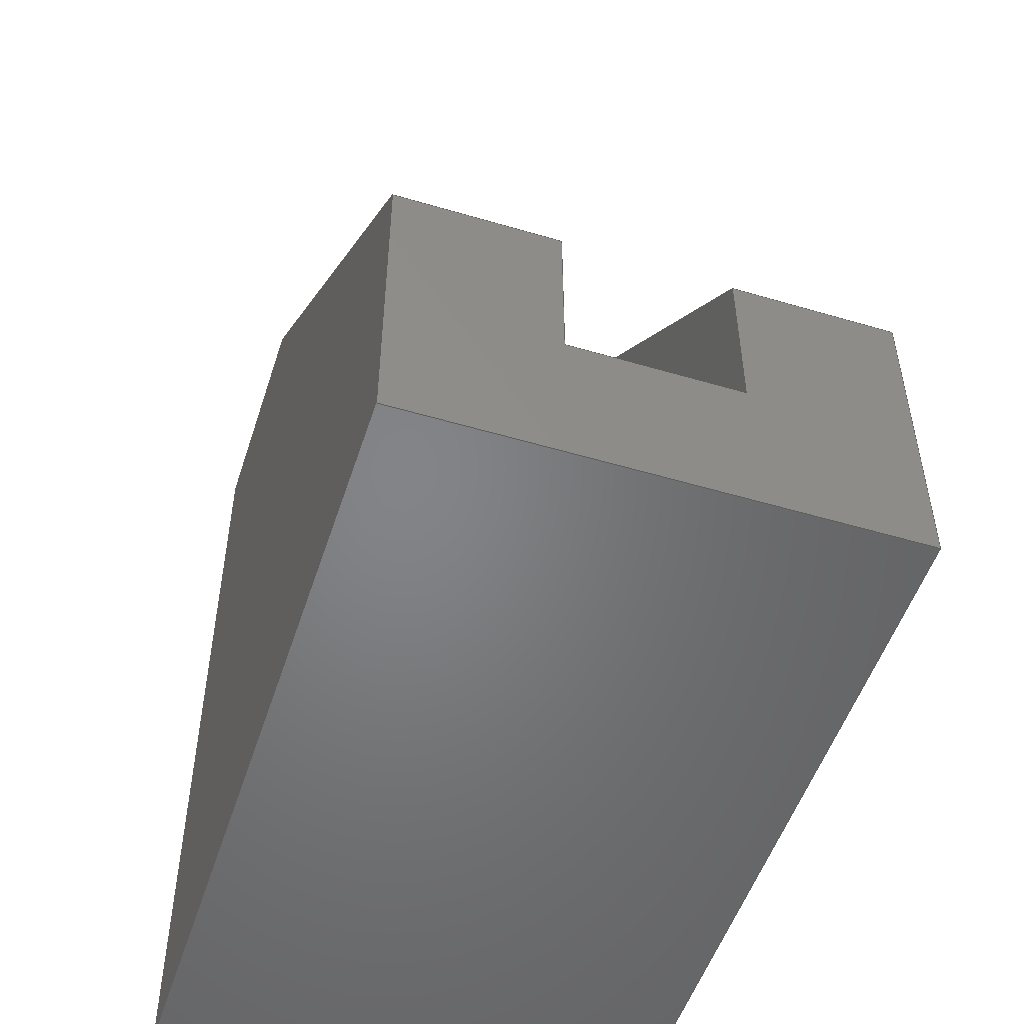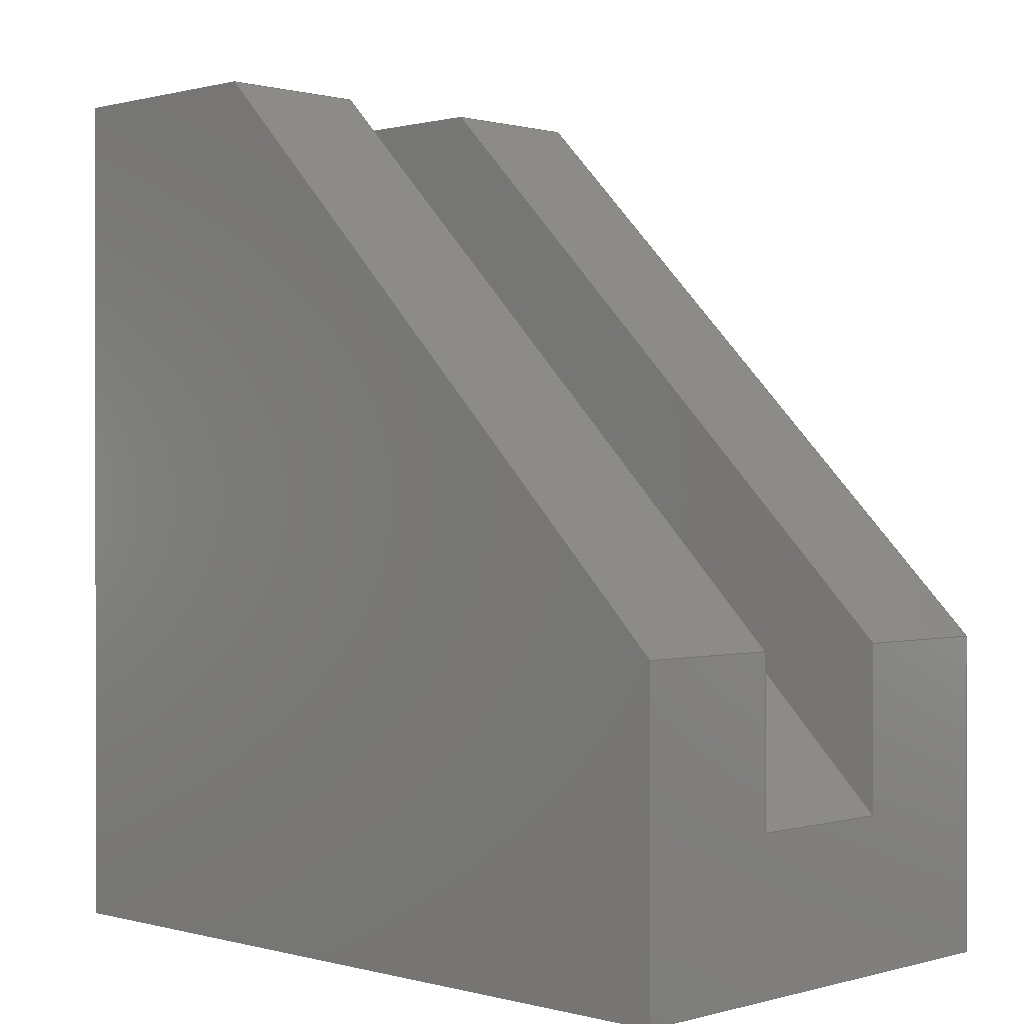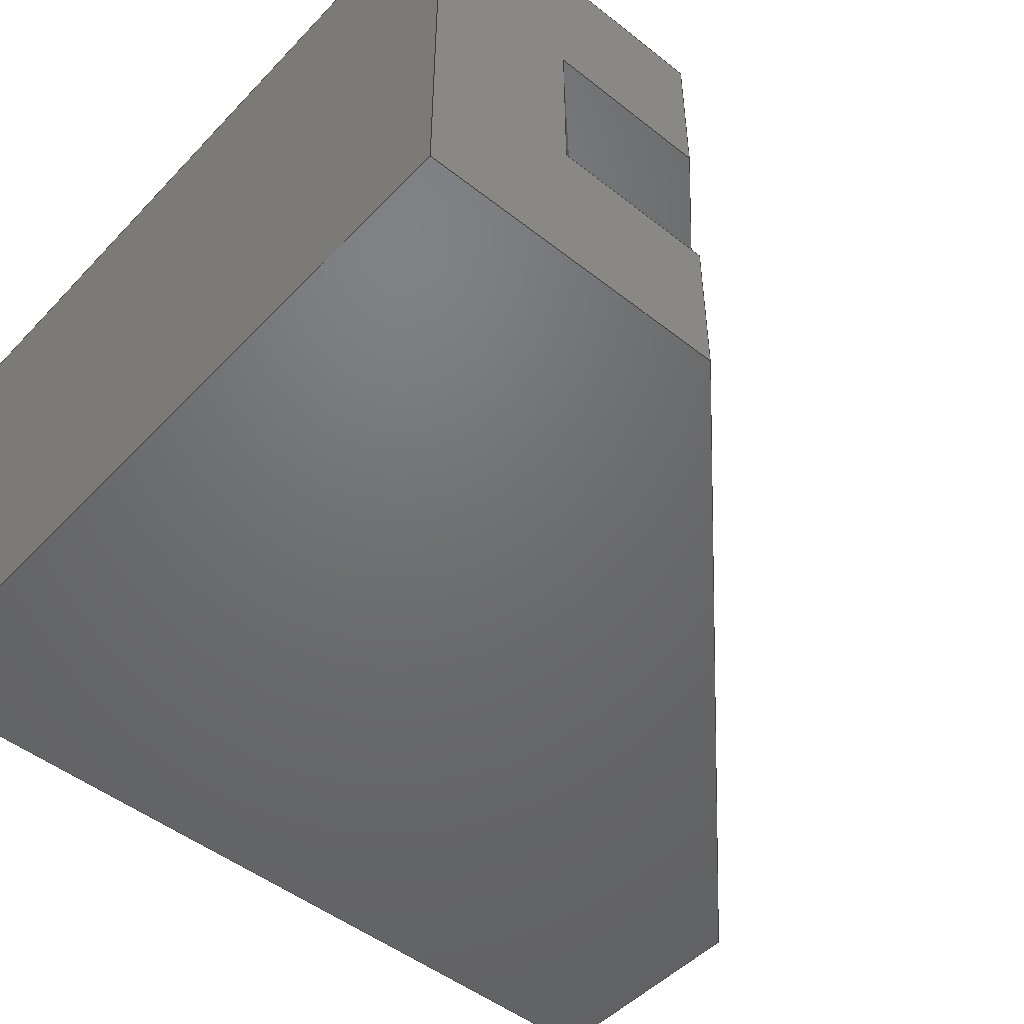
<metadata>
{"format":"step","ext":"step","renderer":"f3d","projection":"perspective","resolution":1024,"background":"white","views":[{"elev":-51.7,"azim":72.2,"up":"+Y"},{"elev":0.5,"azim":44.5,"up":"+Y"},{"elev":-48.9,"azim":48.8,"up":"+Z"}]}
</metadata>
<code>
ISO-10303-21;
DATA;
#1=MECHANICAL_DESIGN_GEOMETRIC_PRESENTATION_REPRESENTATION('',(#4),#339);
#2=SHAPE_REPRESENTATION_RELATIONSHIP('SRR','None',#346,#3);
#3=ADVANCED_BREP_SHAPE_REPRESENTATION('',(#5),#338);
#4=STYLED_ITEM('',(#355),#5);
#5=MANIFOLD_SOLID_BREP('Body1',#203);
#6=FACE_OUTER_BOUND('',#17,.T.);
#7=FACE_OUTER_BOUND('',#18,.T.);
#8=FACE_OUTER_BOUND('',#19,.T.);
#9=FACE_OUTER_BOUND('',#20,.T.);
#10=FACE_OUTER_BOUND('',#21,.T.);
#11=FACE_OUTER_BOUND('',#22,.T.);
#12=FACE_OUTER_BOUND('',#23,.T.);
#13=FACE_OUTER_BOUND('',#24,.T.);
#14=FACE_OUTER_BOUND('',#25,.T.);
#15=FACE_OUTER_BOUND('',#26,.T.);
#16=FACE_OUTER_BOUND('',#27,.T.);
#17=EDGE_LOOP('',(#127,#128,#129,#130));
#18=EDGE_LOOP('',(#131,#132,#133,#134));
#19=EDGE_LOOP('',(#135,#136,#137,#138));
#20=EDGE_LOOP('',(#139,#140,#141,#142));
#21=EDGE_LOOP('',(#143,#144,#145,#146));
#22=EDGE_LOOP('',(#147,#148,#149,#150,#151,#152,#153,#154));
#23=EDGE_LOOP('',(#155,#156,#157,#158,#159));
#24=EDGE_LOOP('',(#160,#161,#162,#163,#164,#165,#166,#167));
#25=EDGE_LOOP('',(#168,#169,#170,#171));
#26=EDGE_LOOP('',(#172,#173,#174,#175));
#27=EDGE_LOOP('',(#176,#177,#178,#179,#180));
#28=LINE('',#283,#55);
#29=LINE('',#285,#56);
#30=LINE('',#287,#57);
#31=LINE('',#288,#58);
#32=LINE('',#291,#59);
#33=LINE('',#293,#60);
#34=LINE('',#294,#61);
#35=LINE('',#297,#62);
#36=LINE('',#299,#63);
#37=LINE('',#300,#64);
#38=LINE('',#303,#65);
#39=LINE('',#305,#66);
#40=LINE('',#306,#67);
#41=LINE('',#309,#68);
#42=LINE('',#311,#69);
#43=LINE('',#312,#70);
#44=LINE('',#315,#71);
#45=LINE('',#317,#72);
#46=LINE('',#318,#73);
#47=LINE('',#321,#74);
#48=LINE('',#323,#75);
#49=LINE('',#324,#76);
#50=LINE('',#327,#77);
#51=LINE('',#328,#78);
#52=LINE('',#331,#79);
#53=LINE('',#332,#80);
#54=LINE('',#334,#81);
#55=VECTOR('',#232,1);
#56=VECTOR('',#233,1);
#57=VECTOR('',#234,1);
#58=VECTOR('',#235,1);
#59=VECTOR('',#238,1);
#60=VECTOR('',#239,1);
#61=VECTOR('',#240,1);
#62=VECTOR('',#243,1);
#63=VECTOR('',#244,1);
#64=VECTOR('',#245,1);
#65=VECTOR('',#248,1);
#66=VECTOR('',#249,1);
#67=VECTOR('',#250,1);
#68=VECTOR('',#253,1);
#69=VECTOR('',#254,1);
#70=VECTOR('',#255,1);
#71=VECTOR('',#258,1);
#72=VECTOR('',#259,1);
#73=VECTOR('',#260,1);
#74=VECTOR('',#263,1);
#75=VECTOR('',#264,1);
#76=VECTOR('',#265,1);
#77=VECTOR('',#268,1);
#78=VECTOR('',#269,1);
#79=VECTOR('',#272,1);
#80=VECTOR('',#273,1);
#81=VECTOR('',#276,1);
#82=VERTEX_POINT('',#281);
#83=VERTEX_POINT('',#282);
#84=VERTEX_POINT('',#284);
#85=VERTEX_POINT('',#286);
#86=VERTEX_POINT('',#290);
#87=VERTEX_POINT('',#292);
#88=VERTEX_POINT('',#296);
#89=VERTEX_POINT('',#298);
#90=VERTEX_POINT('',#302);
#91=VERTEX_POINT('',#304);
#92=VERTEX_POINT('',#308);
#93=VERTEX_POINT('',#310);
#94=VERTEX_POINT('',#314);
#95=VERTEX_POINT('',#316);
#96=VERTEX_POINT('',#320);
#97=VERTEX_POINT('',#322);
#98=VERTEX_POINT('',#326);
#99=VERTEX_POINT('',#330);
#100=EDGE_CURVE('',#82,#83,#28,.T.);
#101=EDGE_CURVE('',#84,#82,#29,.T.);
#102=EDGE_CURVE('',#85,#84,#30,.T.);
#103=EDGE_CURVE('',#83,#85,#31,.T.);
#104=EDGE_CURVE('',#82,#86,#32,.T.);
#105=EDGE_CURVE('',#87,#83,#33,.T.);
#106=EDGE_CURVE('',#87,#86,#34,.T.);
#107=EDGE_CURVE('',#88,#87,#35,.T.);
#108=EDGE_CURVE('',#89,#88,#36,.T.);
#109=EDGE_CURVE('',#86,#89,#37,.T.);
#110=EDGE_CURVE('',#90,#84,#38,.T.);
#111=EDGE_CURVE('',#91,#90,#39,.T.);
#112=EDGE_CURVE('',#91,#85,#40,.T.);
#113=EDGE_CURVE('',#88,#92,#41,.T.);
#114=EDGE_CURVE('',#93,#92,#42,.T.);
#115=EDGE_CURVE('',#89,#93,#43,.T.);
#116=EDGE_CURVE('',#94,#91,#44,.T.);
#117=EDGE_CURVE('',#95,#94,#45,.T.);
#118=EDGE_CURVE('',#92,#95,#46,.T.);
#119=EDGE_CURVE('',#96,#94,#47,.T.);
#120=EDGE_CURVE('',#90,#97,#48,.T.);
#121=EDGE_CURVE('',#97,#96,#49,.T.);
#122=EDGE_CURVE('',#98,#93,#50,.T.);
#123=EDGE_CURVE('',#97,#98,#51,.T.);
#124=EDGE_CURVE('',#99,#98,#52,.T.);
#125=EDGE_CURVE('',#96,#99,#53,.T.);
#126=EDGE_CURVE('',#95,#99,#54,.T.);
#127=ORIENTED_EDGE('',*,*,#100,.F.);
#128=ORIENTED_EDGE('',*,*,#101,.F.);
#129=ORIENTED_EDGE('',*,*,#102,.F.);
#130=ORIENTED_EDGE('',*,*,#103,.F.);
#131=ORIENTED_EDGE('',*,*,#104,.F.);
#132=ORIENTED_EDGE('',*,*,#100,.T.);
#133=ORIENTED_EDGE('',*,*,#105,.F.);
#134=ORIENTED_EDGE('',*,*,#106,.T.);
#135=ORIENTED_EDGE('',*,*,#106,.F.);
#136=ORIENTED_EDGE('',*,*,#107,.F.);
#137=ORIENTED_EDGE('',*,*,#108,.F.);
#138=ORIENTED_EDGE('',*,*,#109,.F.);
#139=ORIENTED_EDGE('',*,*,#102,.T.);
#140=ORIENTED_EDGE('',*,*,#110,.F.);
#141=ORIENTED_EDGE('',*,*,#111,.F.);
#142=ORIENTED_EDGE('',*,*,#112,.T.);
#143=ORIENTED_EDGE('',*,*,#108,.T.);
#144=ORIENTED_EDGE('',*,*,#113,.T.);
#145=ORIENTED_EDGE('',*,*,#114,.F.);
#146=ORIENTED_EDGE('',*,*,#115,.F.);
#147=ORIENTED_EDGE('',*,*,#107,.T.);
#148=ORIENTED_EDGE('',*,*,#105,.T.);
#149=ORIENTED_EDGE('',*,*,#103,.T.);
#150=ORIENTED_EDGE('',*,*,#112,.F.);
#151=ORIENTED_EDGE('',*,*,#116,.F.);
#152=ORIENTED_EDGE('',*,*,#117,.F.);
#153=ORIENTED_EDGE('',*,*,#118,.F.);
#154=ORIENTED_EDGE('',*,*,#113,.F.);
#155=ORIENTED_EDGE('',*,*,#119,.T.);
#156=ORIENTED_EDGE('',*,*,#116,.T.);
#157=ORIENTED_EDGE('',*,*,#111,.T.);
#158=ORIENTED_EDGE('',*,*,#120,.T.);
#159=ORIENTED_EDGE('',*,*,#121,.T.);
#160=ORIENTED_EDGE('',*,*,#109,.T.);
#161=ORIENTED_EDGE('',*,*,#115,.T.);
#162=ORIENTED_EDGE('',*,*,#122,.F.);
#163=ORIENTED_EDGE('',*,*,#123,.F.);
#164=ORIENTED_EDGE('',*,*,#120,.F.);
#165=ORIENTED_EDGE('',*,*,#110,.T.);
#166=ORIENTED_EDGE('',*,*,#101,.T.);
#167=ORIENTED_EDGE('',*,*,#104,.T.);
#168=ORIENTED_EDGE('',*,*,#123,.T.);
#169=ORIENTED_EDGE('',*,*,#124,.F.);
#170=ORIENTED_EDGE('',*,*,#125,.F.);
#171=ORIENTED_EDGE('',*,*,#121,.F.);
#172=ORIENTED_EDGE('',*,*,#125,.T.);
#173=ORIENTED_EDGE('',*,*,#126,.F.);
#174=ORIENTED_EDGE('',*,*,#117,.T.);
#175=ORIENTED_EDGE('',*,*,#119,.F.);
#176=ORIENTED_EDGE('',*,*,#126,.T.);
#177=ORIENTED_EDGE('',*,*,#124,.T.);
#178=ORIENTED_EDGE('',*,*,#122,.T.);
#179=ORIENTED_EDGE('',*,*,#114,.T.);
#180=ORIENTED_EDGE('',*,*,#118,.T.);
#181=PLANE('',#217);
#182=PLANE('',#218);
#183=PLANE('',#219);
#184=PLANE('',#220);
#185=PLANE('',#221);
#186=PLANE('',#222);
#187=PLANE('',#223);
#188=PLANE('',#224);
#189=PLANE('',#225);
#190=PLANE('',#226);
#191=PLANE('',#227);
#192=ADVANCED_FACE('',(#6),#181,.F.);
#193=ADVANCED_FACE('',(#7),#182,.F.);
#194=ADVANCED_FACE('',(#8),#183,.F.);
#195=ADVANCED_FACE('',(#9),#184,.T.);
#196=ADVANCED_FACE('',(#10),#185,.T.);
#197=ADVANCED_FACE('',(#11),#186,.T.);
#198=ADVANCED_FACE('',(#12),#187,.T.);
#199=ADVANCED_FACE('',(#13),#188,.T.);
#200=ADVANCED_FACE('',(#14),#189,.T.);
#201=ADVANCED_FACE('',(#15),#190,.T.);
#202=ADVANCED_FACE('',(#16),#191,.T.);
#203=CLOSED_SHELL('',(#192,#193,#194,#195,#196,#197,#198,#199,#200,#201,
#202));
#204=DERIVED_UNIT_ELEMENT(#206,1);
#205=DERIVED_UNIT_ELEMENT(#341,3);
#206=(
MASS_UNIT()
NAMED_UNIT(*)
SI_UNIT(.KILO.,.GRAM.)
);
#207=DERIVED_UNIT((#204,#205));
#208=MEASURE_REPRESENTATION_ITEM('density measure',
POSITIVE_RATIO_MEASURE(2800),#207);
#209=PROPERTY_DEFINITION_REPRESENTATION(#214,#211);
#210=PROPERTY_DEFINITION_REPRESENTATION(#215,#212);
#211=REPRESENTATION('material name',(#213),#338);
#212=REPRESENTATION('density',(#208),#338);
#213=DESCRIPTIVE_REPRESENTATION_ITEM('Aluminum 2014-T4',
'Aluminum 2014-T4');
#214=PROPERTY_DEFINITION('material property','material name',#348);
#215=PROPERTY_DEFINITION('material property','density of part',#348);
#216=AXIS2_PLACEMENT_3D('placement',#279,#228,#229);
#217=AXIS2_PLACEMENT_3D('',#280,#230,#231);
#218=AXIS2_PLACEMENT_3D('',#289,#236,#237);
#219=AXIS2_PLACEMENT_3D('',#295,#241,#242);
#220=AXIS2_PLACEMENT_3D('',#301,#246,#247);
#221=AXIS2_PLACEMENT_3D('',#307,#251,#252);
#222=AXIS2_PLACEMENT_3D('',#313,#256,#257);
#223=AXIS2_PLACEMENT_3D('',#319,#261,#262);
#224=AXIS2_PLACEMENT_3D('',#325,#266,#267);
#225=AXIS2_PLACEMENT_3D('',#329,#270,#271);
#226=AXIS2_PLACEMENT_3D('',#333,#274,#275);
#227=AXIS2_PLACEMENT_3D('',#335,#277,#278);
#228=DIRECTION('axis',(0,0,1));
#229=DIRECTION('refdir',(1,0,0));
#230=DIRECTION('center_axis',(0,0,-1));
#231=DIRECTION('ref_axis',(-1,0,0));
#232=DIRECTION('',(-0.7071,0.7071,0));
#233=DIRECTION('',(-3.553e-16,-1,0));
#234=DIRECTION('',(0.7071,-0.7071,0));
#235=DIRECTION('',(1,0,0));
#236=DIRECTION('center_axis',(-0.7071,-0.7071,0));
#237=DIRECTION('ref_axis',(0.7071,-0.7071,0));
#238=DIRECTION('',(0,0,1));
#239=DIRECTION('',(0,0,-1));
#240=DIRECTION('',(0.7071,-0.7071,0));
#241=DIRECTION('center_axis',(0,0,1));
#242=DIRECTION('ref_axis',(1,0,0));
#243=DIRECTION('',(-1,0,0));
#244=DIRECTION('',(-0.7071,0.7071,0));
#245=DIRECTION('',(3.553e-16,1,0));
#246=DIRECTION('center_axis',(0.7071,0.7071,0));
#247=DIRECTION('ref_axis',(-0.7071,0.7071,0));
#248=DIRECTION('',(0,0,1));
#249=DIRECTION('',(0.7071,-0.7071,0));
#250=DIRECTION('',(0,0,1));
#251=DIRECTION('center_axis',(0.7071,0.7071,0));
#252=DIRECTION('ref_axis',(-0.7071,0.7071,0));
#253=DIRECTION('',(0,0,1));
#254=DIRECTION('',(-0.7071,0.7071,0));
#255=DIRECTION('',(0,0,1));
#256=DIRECTION('center_axis',(0,1,0));
#257=DIRECTION('ref_axis',(-1,0,0));
#258=DIRECTION('',(1,0,0));
#259=DIRECTION('',(0,0,-1));
#260=DIRECTION('',(-1,0,0));
#261=DIRECTION('center_axis',(0,0,-1));
#262=DIRECTION('ref_axis',(-1,0,0));
#263=DIRECTION('',(-1.328e-18,1,0));
#264=DIRECTION('',(-3.553e-16,-1,0));
#265=DIRECTION('',(-1,0,0));
#266=DIRECTION('center_axis',(1,-3.553e-16,0));
#267=DIRECTION('ref_axis',(3.553e-16,1,0));
#268=DIRECTION('',(3.553e-16,1,0));
#269=DIRECTION('',(0,0,1));
#270=DIRECTION('center_axis',(0,-1,0));
#271=DIRECTION('ref_axis',(1,0,0));
#272=DIRECTION('',(1,0,0));
#273=DIRECTION('',(0,0,1));
#274=DIRECTION('center_axis',(-1,-1.328e-18,0));
#275=DIRECTION('ref_axis',(1.328e-18,-1,0));
#276=DIRECTION('',(1.328e-18,-1,0));
#277=DIRECTION('center_axis',(0,0,1));
#278=DIRECTION('ref_axis',(1,0,0));
#279=CARTESIAN_POINT('',(0,0,0));
#280=CARTESIAN_POINT('Origin',(6.95,8.15,-1.3));
#281=CARTESIAN_POINT('',(12.7,2.4,-1.3));
#282=CARTESIAN_POINT('',(1.2,13.9,-1.3));
#283=CARTESIAN_POINT('',(1.2,13.9,-1.3));
#284=CARTESIAN_POINT('',(12.7,5,-1.3));
#285=CARTESIAN_POINT('',(12.7,4.075,-1.3));
#286=CARTESIAN_POINT('',(3.8,13.9,-1.3));
#287=CARTESIAN_POINT('',(10.47,7.225,-1.3));
#288=CARTESIAN_POINT('',(5.375,13.9,-1.3));
#289=CARTESIAN_POINT('Origin',(1.2,13.9,0));
#290=CARTESIAN_POINT('',(12.7,2.4,1.3));
#291=CARTESIAN_POINT('',(12.7,2.4,0));
#292=CARTESIAN_POINT('',(1.2,13.9,1.3));
#293=CARTESIAN_POINT('',(1.2,13.9,0));
#294=CARTESIAN_POINT('',(1.2,13.9,1.3));
#295=CARTESIAN_POINT('Origin',(6.95,8.15,1.3));
#296=CARTESIAN_POINT('',(3.8,13.9,1.3));
#297=CARTESIAN_POINT('',(5.375,13.9,1.3));
#298=CARTESIAN_POINT('',(12.7,5,1.3));
#299=CARTESIAN_POINT('',(10.47,7.225,1.3));
#300=CARTESIAN_POINT('',(12.7,4.075,1.3));
#301=CARTESIAN_POINT('Origin',(12.7,5,0));
#302=CARTESIAN_POINT('',(12.7,5,-3.8));
#303=CARTESIAN_POINT('',(12.7,5,0));
#304=CARTESIAN_POINT('',(3.8,13.9,-3.8));
#305=CARTESIAN_POINT('',(12.7,5,-3.8));
#306=CARTESIAN_POINT('',(3.8,13.9,0));
#307=CARTESIAN_POINT('Origin',(12.7,5,0));
#308=CARTESIAN_POINT('',(3.8,13.9,3.8));
#309=CARTESIAN_POINT('',(3.8,13.9,0));
#310=CARTESIAN_POINT('',(12.7,5,3.8));
#311=CARTESIAN_POINT('',(12.7,5,3.8));
#312=CARTESIAN_POINT('',(12.7,5,0));
#313=CARTESIAN_POINT('Origin',(3.8,13.9,0));
#314=CARTESIAN_POINT('',(-1.846e-17,13.9,-3.8));
#315=CARTESIAN_POINT('',(-1.846e-17,13.9,-3.8));
#316=CARTESIAN_POINT('',(-1.846e-17,13.9,3.8));
#317=CARTESIAN_POINT('',(-1.846e-17,13.9,0));
#318=CARTESIAN_POINT('',(-1.846e-17,13.9,3.8));
#319=CARTESIAN_POINT('Origin',(6.35,6.95,-3.8));
#320=CARTESIAN_POINT('',(0,0,-3.8));
#321=CARTESIAN_POINT('',(-1.846e-17,13.9,-3.8));
#322=CARTESIAN_POINT('',(12.7,0,-3.8));
#323=CARTESIAN_POINT('',(12.7,0,-3.8));
#324=CARTESIAN_POINT('',(0,0,-3.8));
#325=CARTESIAN_POINT('Origin',(12.7,0,0));
#326=CARTESIAN_POINT('',(12.7,0,3.8));
#327=CARTESIAN_POINT('',(12.7,0,3.8));
#328=CARTESIAN_POINT('',(12.7,0,0));
#329=CARTESIAN_POINT('Origin',(0,0,0));
#330=CARTESIAN_POINT('',(0,0,3.8));
#331=CARTESIAN_POINT('',(0,0,3.8));
#332=CARTESIAN_POINT('',(0,0,0));
#333=CARTESIAN_POINT('Origin',(-1.846e-17,13.9,0));
#334=CARTESIAN_POINT('',(-1.846e-17,13.9,3.8));
#335=CARTESIAN_POINT('Origin',(6.35,6.95,3.8));
#336=UNCERTAINTY_MEASURE_WITH_UNIT(LENGTH_MEASURE(0.001),#340,
'DISTANCE_ACCURACY_VALUE',
'Maximum model space distance between geometric entities at asserted c
onnectivities');
#337=UNCERTAINTY_MEASURE_WITH_UNIT(LENGTH_MEASURE(0.001),#340,
'DISTANCE_ACCURACY_VALUE',
'Maximum model space distance between geometric entities at asserted c
onnectivities');
#338=(
GEOMETRIC_REPRESENTATION_CONTEXT(3)
GLOBAL_UNCERTAINTY_ASSIGNED_CONTEXT((#336))
GLOBAL_UNIT_ASSIGNED_CONTEXT((#340,#342,#343))
REPRESENTATION_CONTEXT('','3D')
);
#339=(
GEOMETRIC_REPRESENTATION_CONTEXT(3)
GLOBAL_UNCERTAINTY_ASSIGNED_CONTEXT((#337))
GLOBAL_UNIT_ASSIGNED_CONTEXT((#340,#342,#343))
REPRESENTATION_CONTEXT('','3D')
);
#340=(
LENGTH_UNIT()
NAMED_UNIT(*)
SI_UNIT(.CENTI.,.METRE.)
);
#341=(
LENGTH_UNIT()
NAMED_UNIT(*)
SI_UNIT($,.METRE.)
);
#342=(
NAMED_UNIT(*)
PLANE_ANGLE_UNIT()
SI_UNIT($,.RADIAN.)
);
#343=(
NAMED_UNIT(*)
SI_UNIT($,.STERADIAN.)
SOLID_ANGLE_UNIT()
);
#344=SHAPE_DEFINITION_REPRESENTATION(#345,#346);
#345=PRODUCT_DEFINITION_SHAPE('',$,#348);
#346=SHAPE_REPRESENTATION('',(#216),#338);
#347=PRODUCT_DEFINITION_CONTEXT('part definition',#352,'design');
#348=PRODUCT_DEFINITION('Untitled','Untitled',#349,#347);
#349=PRODUCT_DEFINITION_FORMATION('',$,#354);
#350=PRODUCT_RELATED_PRODUCT_CATEGORY('Untitled','Untitled',(#354));
#351=APPLICATION_PROTOCOL_DEFINITION('international standard',
'automotive_design',2009,#352);
#352=APPLICATION_CONTEXT(
'Core Data for Automotive Mechanical Design Process');
#353=PRODUCT_CONTEXT('part definition',#352,'mechanical');
#354=PRODUCT('Untitled','Untitled',$,(#353));
#355=PRESENTATION_STYLE_ASSIGNMENT((#356));
#356=SURFACE_STYLE_USAGE(.BOTH.,#357);
#357=SURFACE_SIDE_STYLE('',(#358));
#358=SURFACE_STYLE_FILL_AREA(#359);
#359=FILL_AREA_STYLE('Aluminum - Satin',(#360));
#360=FILL_AREA_STYLE_COLOUR('Aluminum - Satin',#361);
#361=COLOUR_RGB('Aluminum - Satin',0.9608,0.9608,0.9647);
ENDSEC;
END-ISO-10303-21;

</code>
